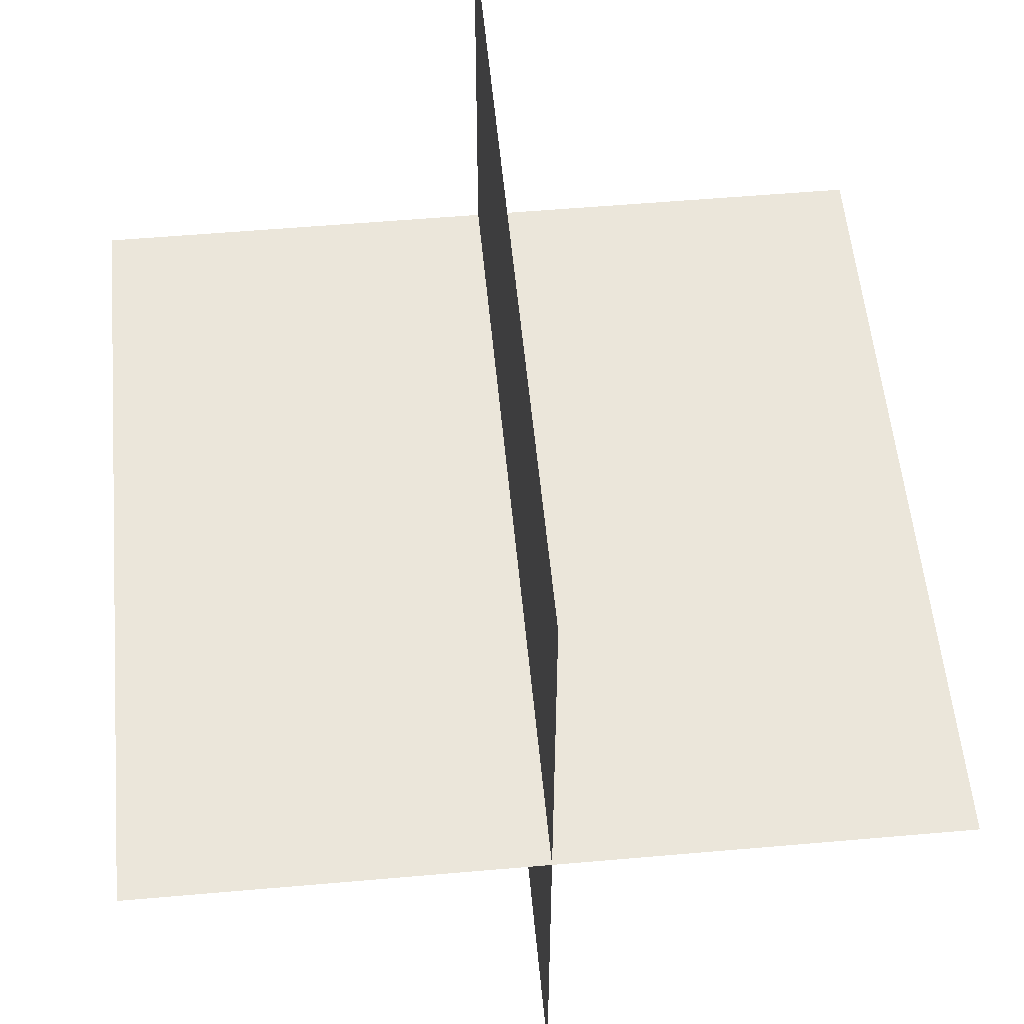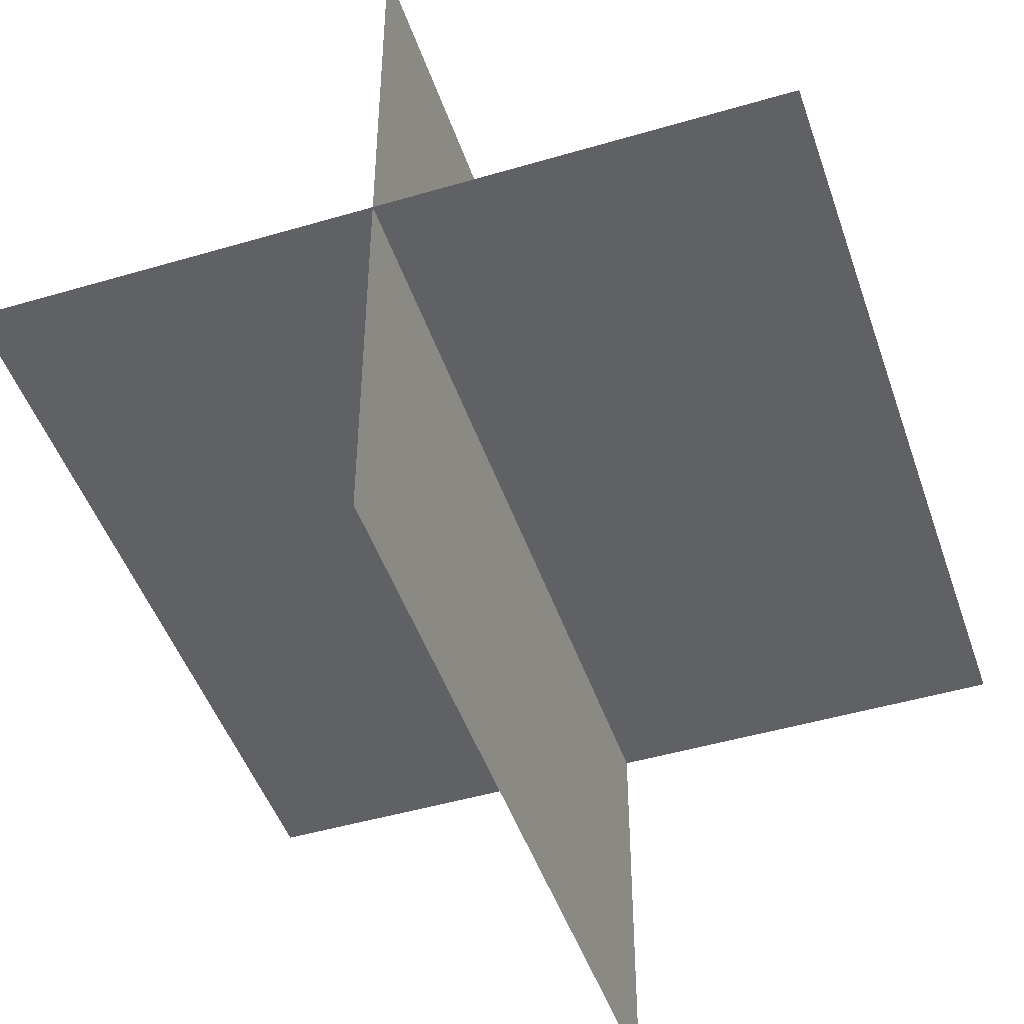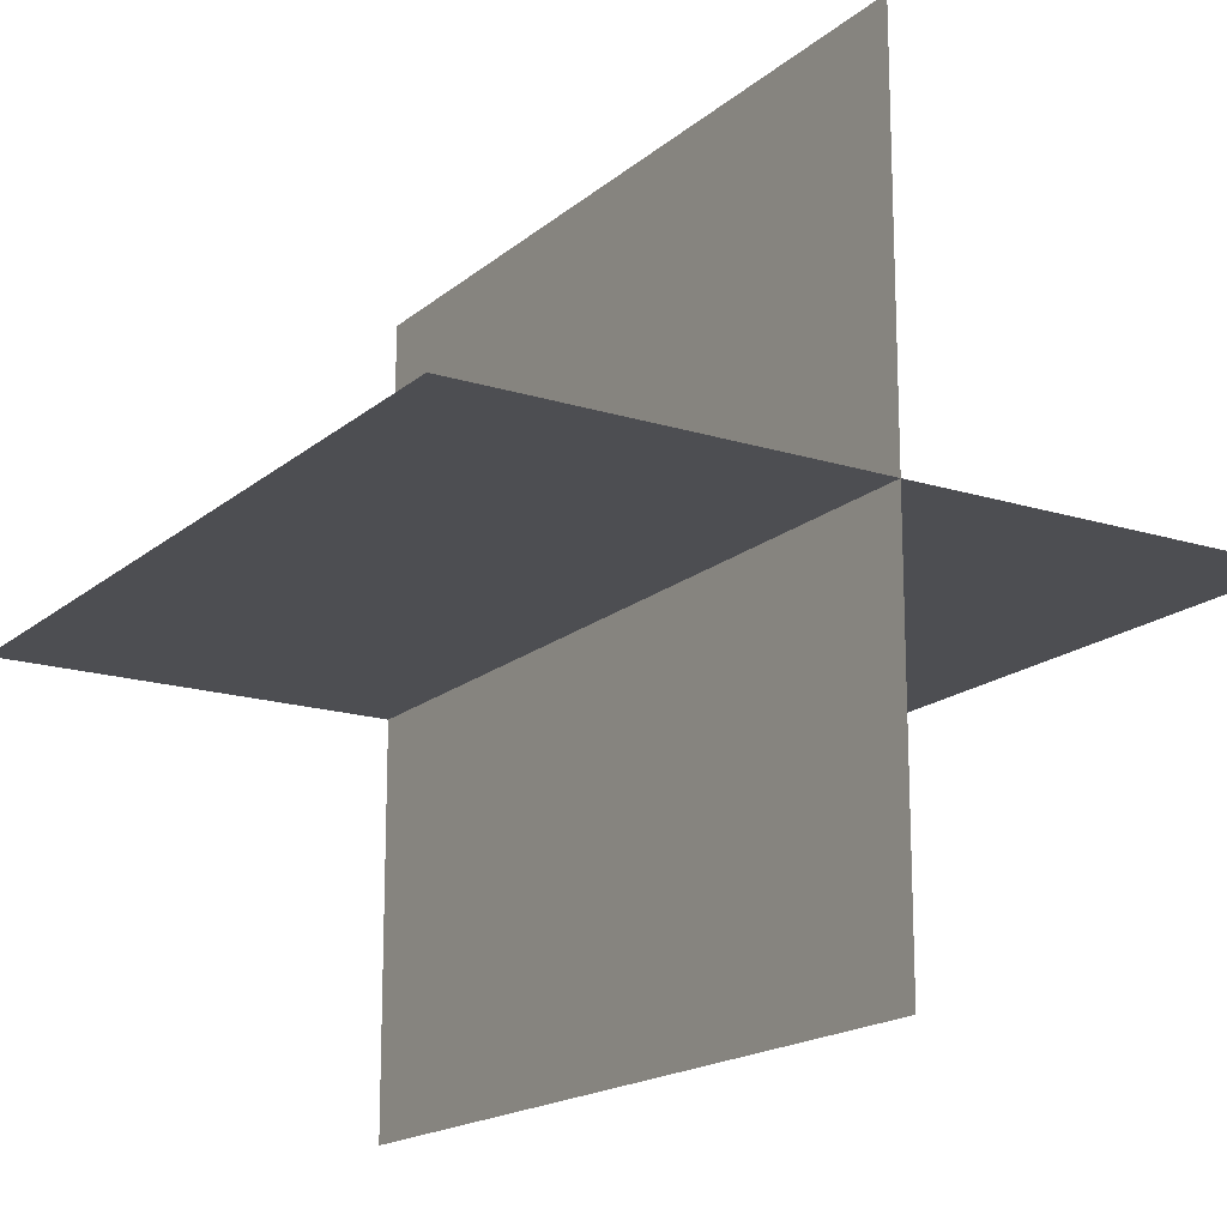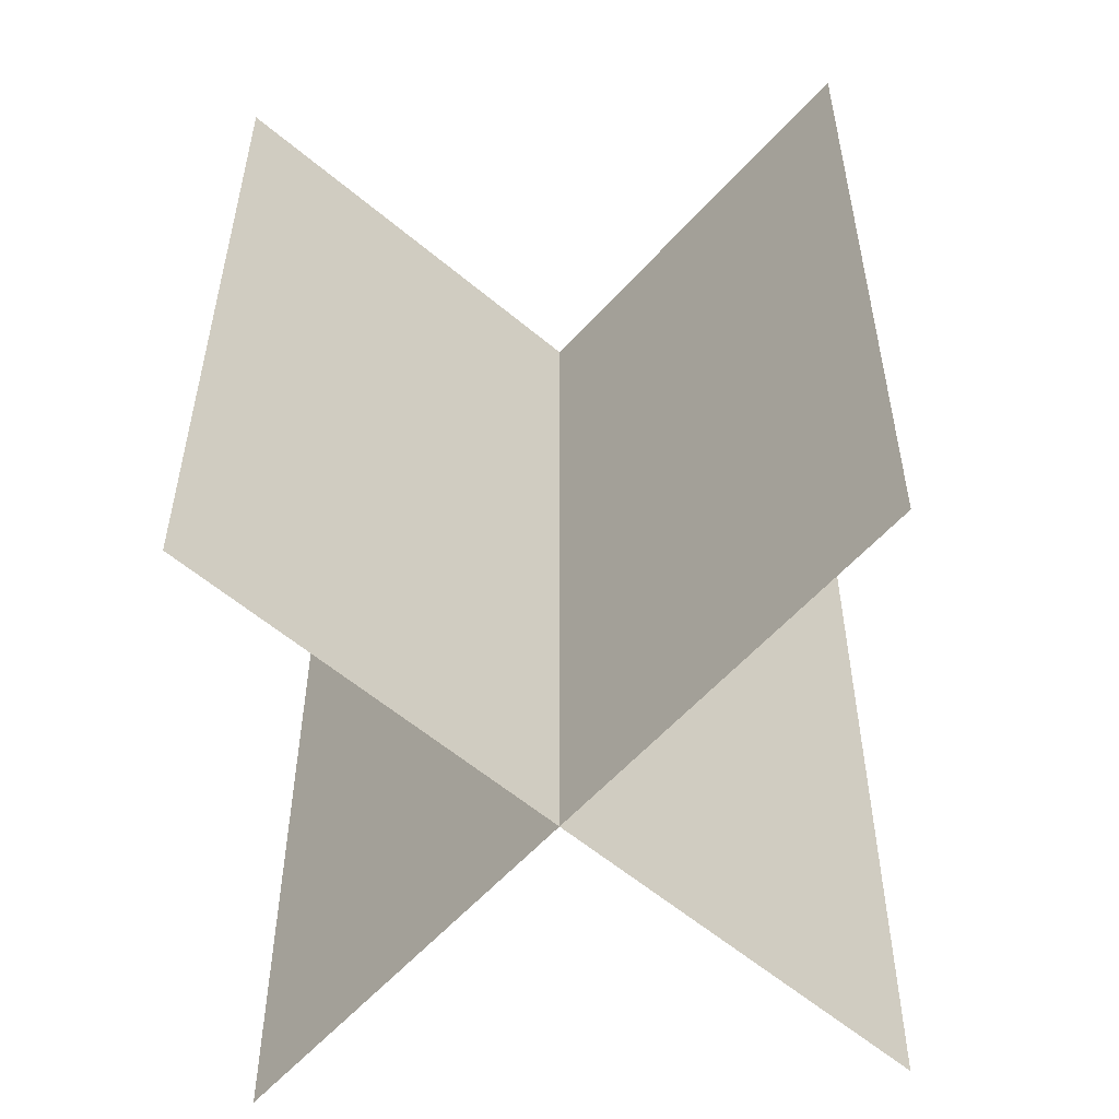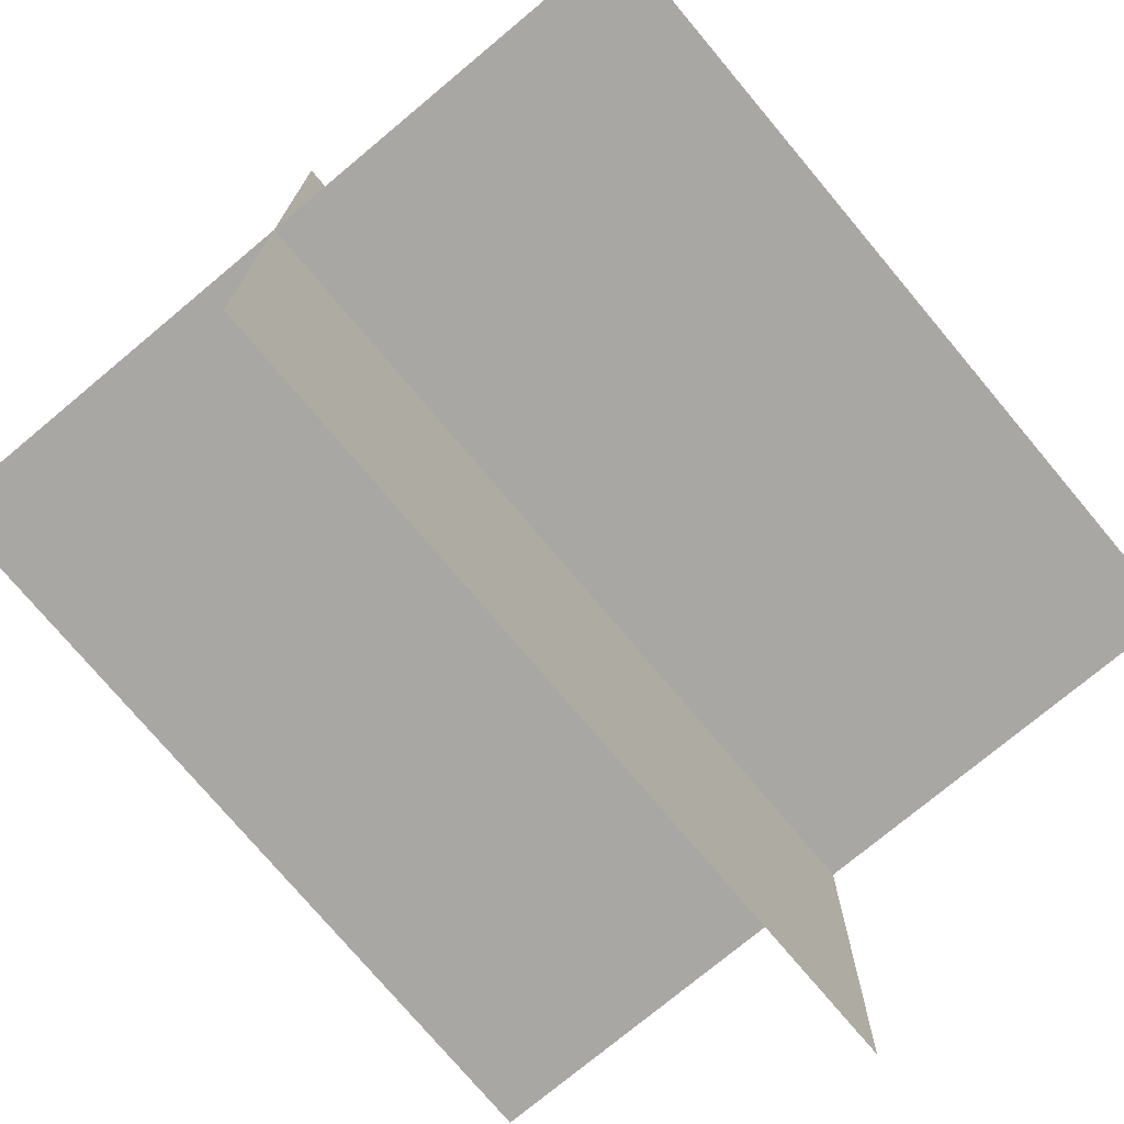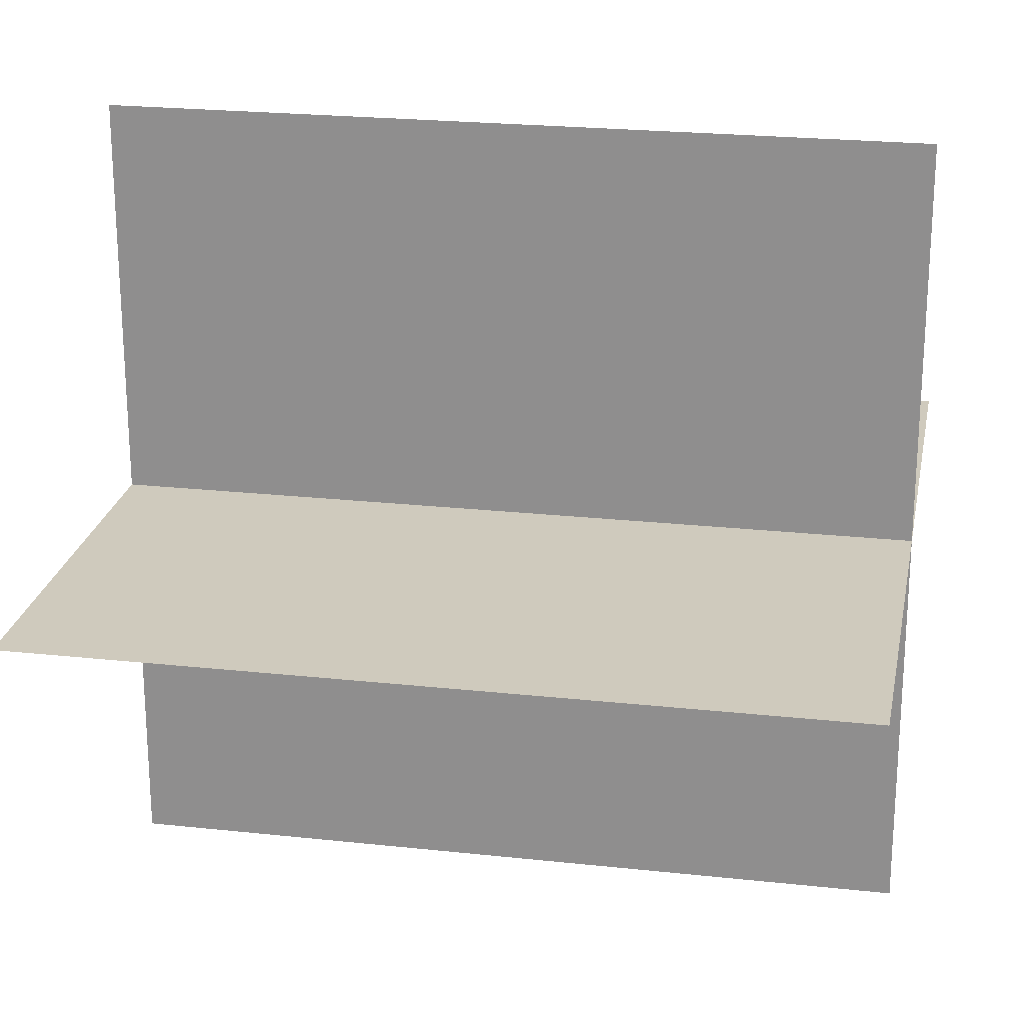
<metadata>
{"format":"obj","ext":"obj","renderer":"f3d","projection":"perspective","resolution":1024,"background":"white","views":[{"elev":54.8,"azim":174.7,"up":"+Y"},{"elev":-47.1,"azim":-161.5,"up":"+Y"},{"elev":-17.2,"azim":147.9,"up":"+Y"},{"elev":-57.4,"azim":48.7,"up":"+Z"},{"elev":-74.8,"azim":39.9,"up":"+Y"},{"elev":22.8,"azim":100.6,"up":"+Y"}]}
</metadata>
<code>
o Plane
v -1.005 -9.5e-05 1.995
v 0.9947 -9.5e-05 1.995
v -1.005 -9.5e-05 -0.005427
v 0.9947 -9.5e-05 -0.005427
f 1 2 4 3
o Plane.001
v -0.005312 0.9999 1.995
v -0.005312 -1 1.995
v -0.005312 0.9999 -0.005427
v -0.005312 -1 -0.005427
f 5 6 8 7

</code>
